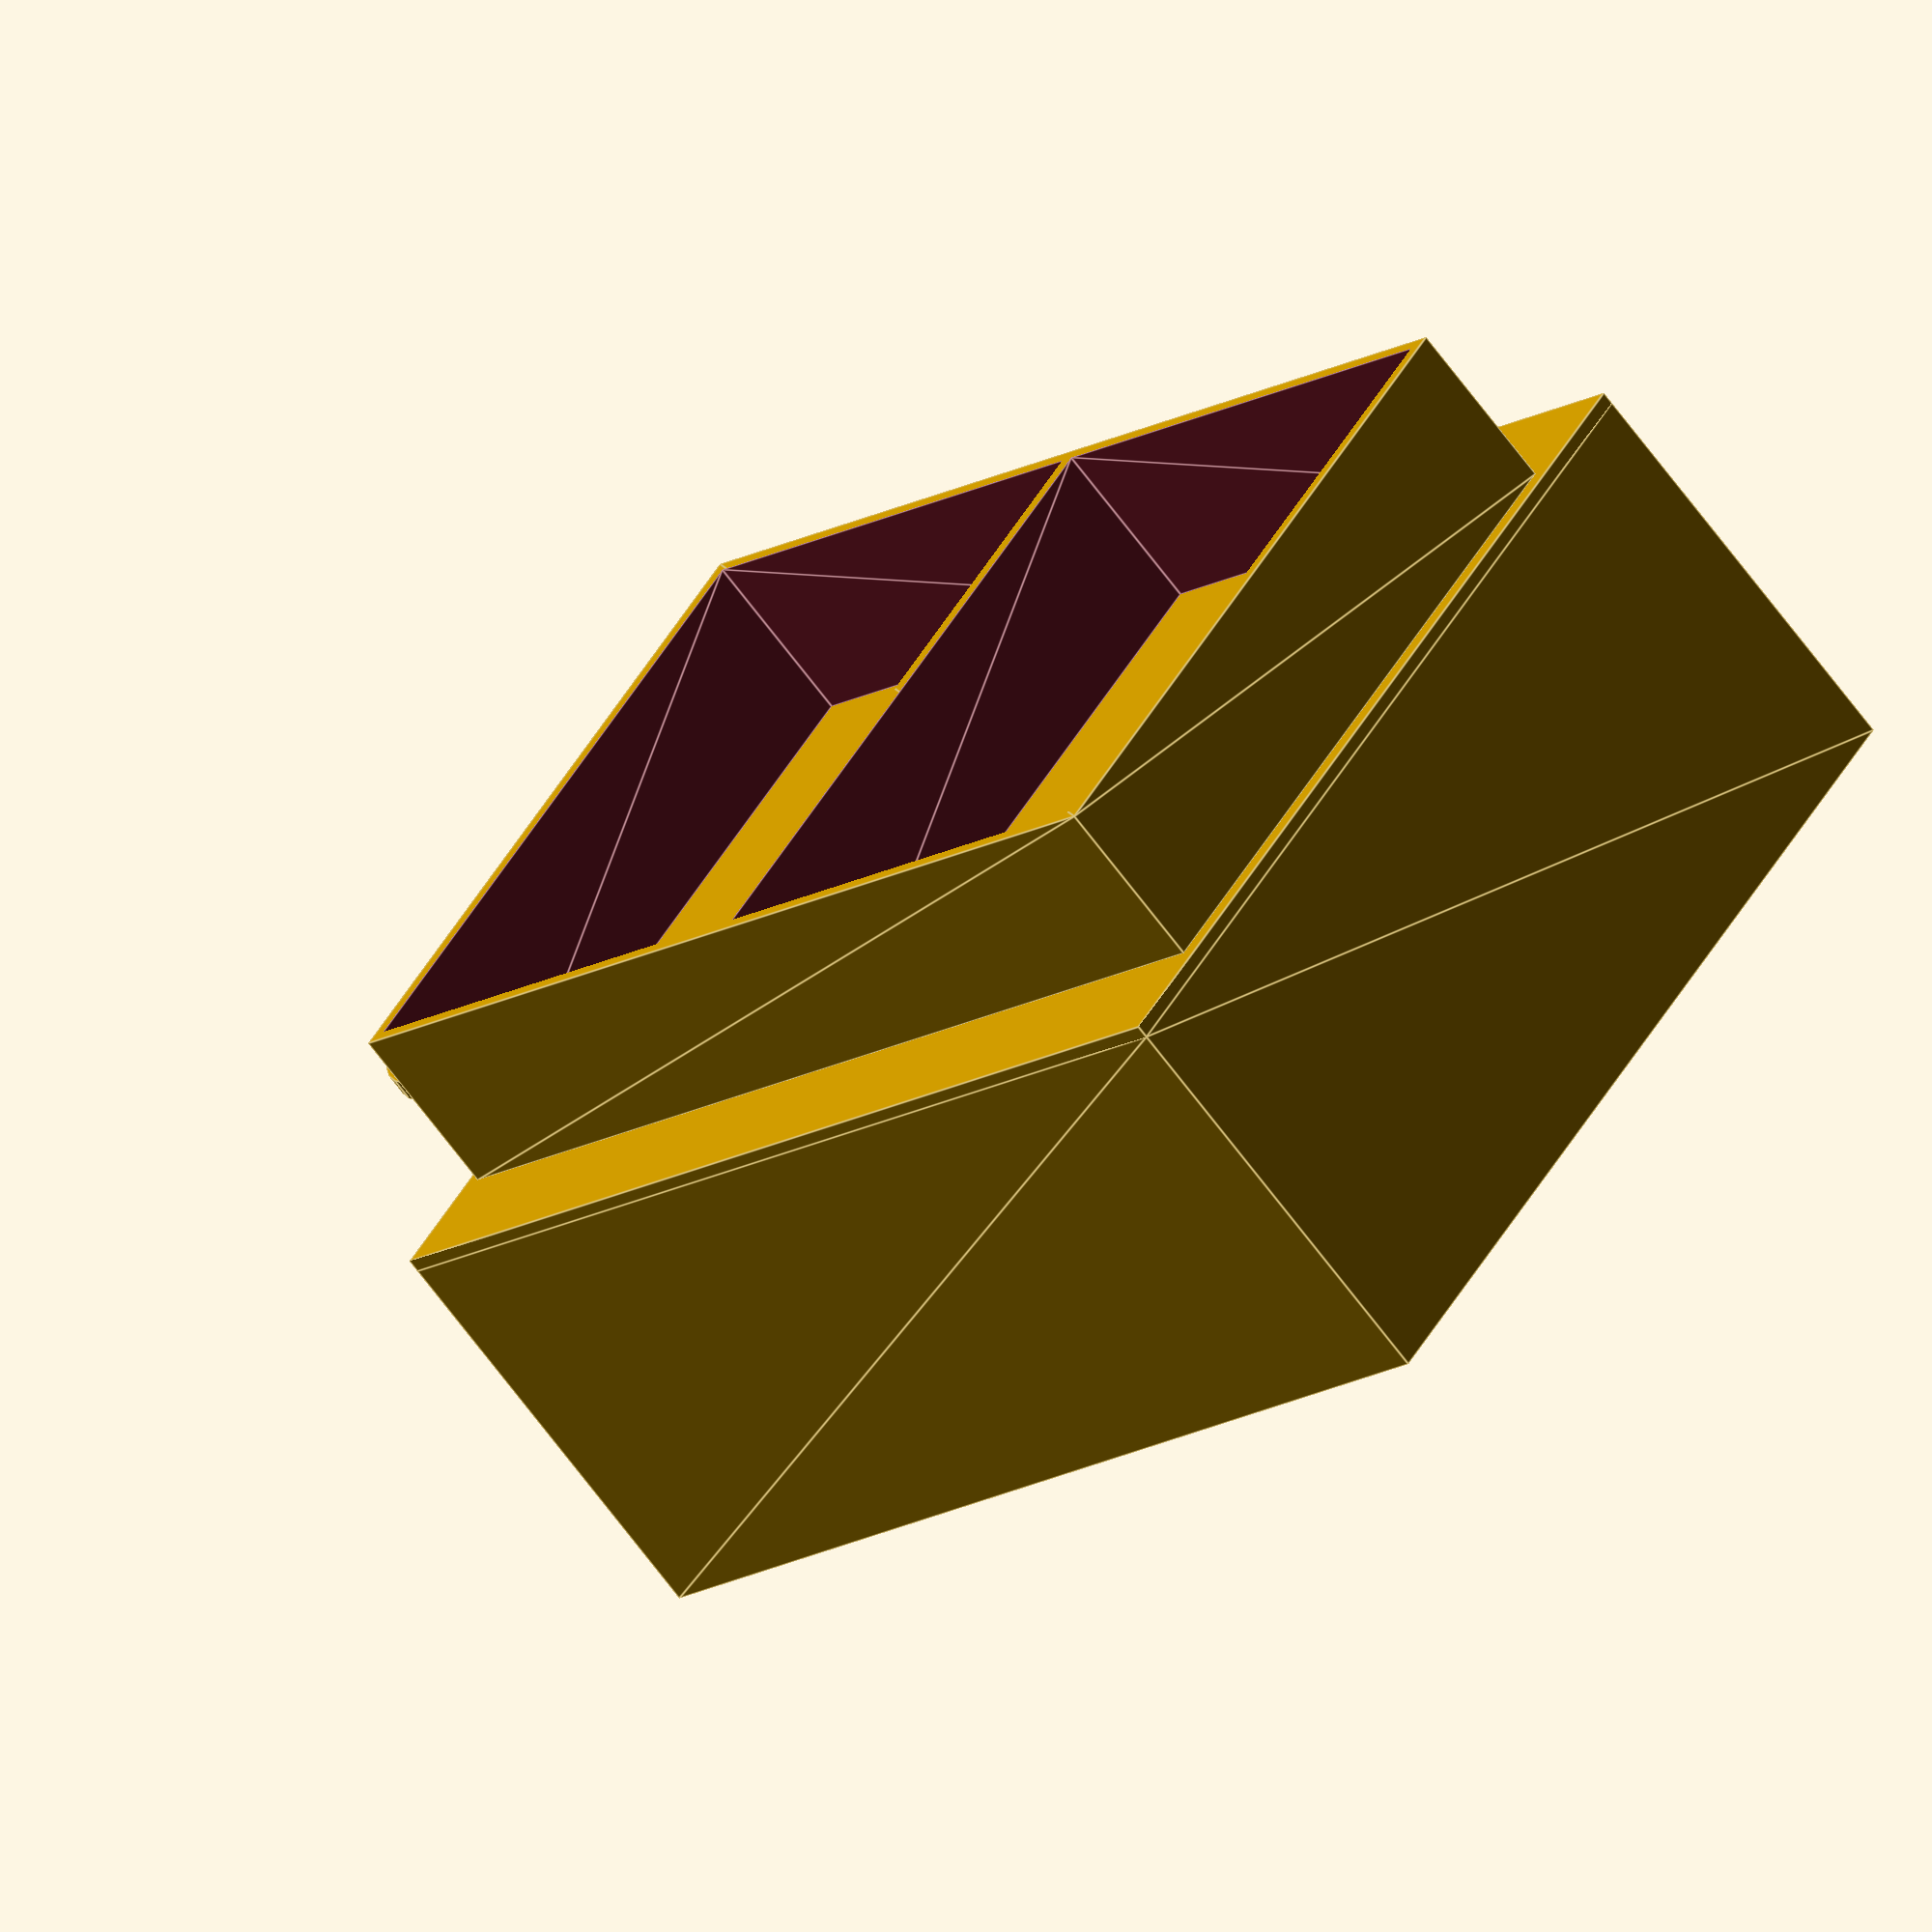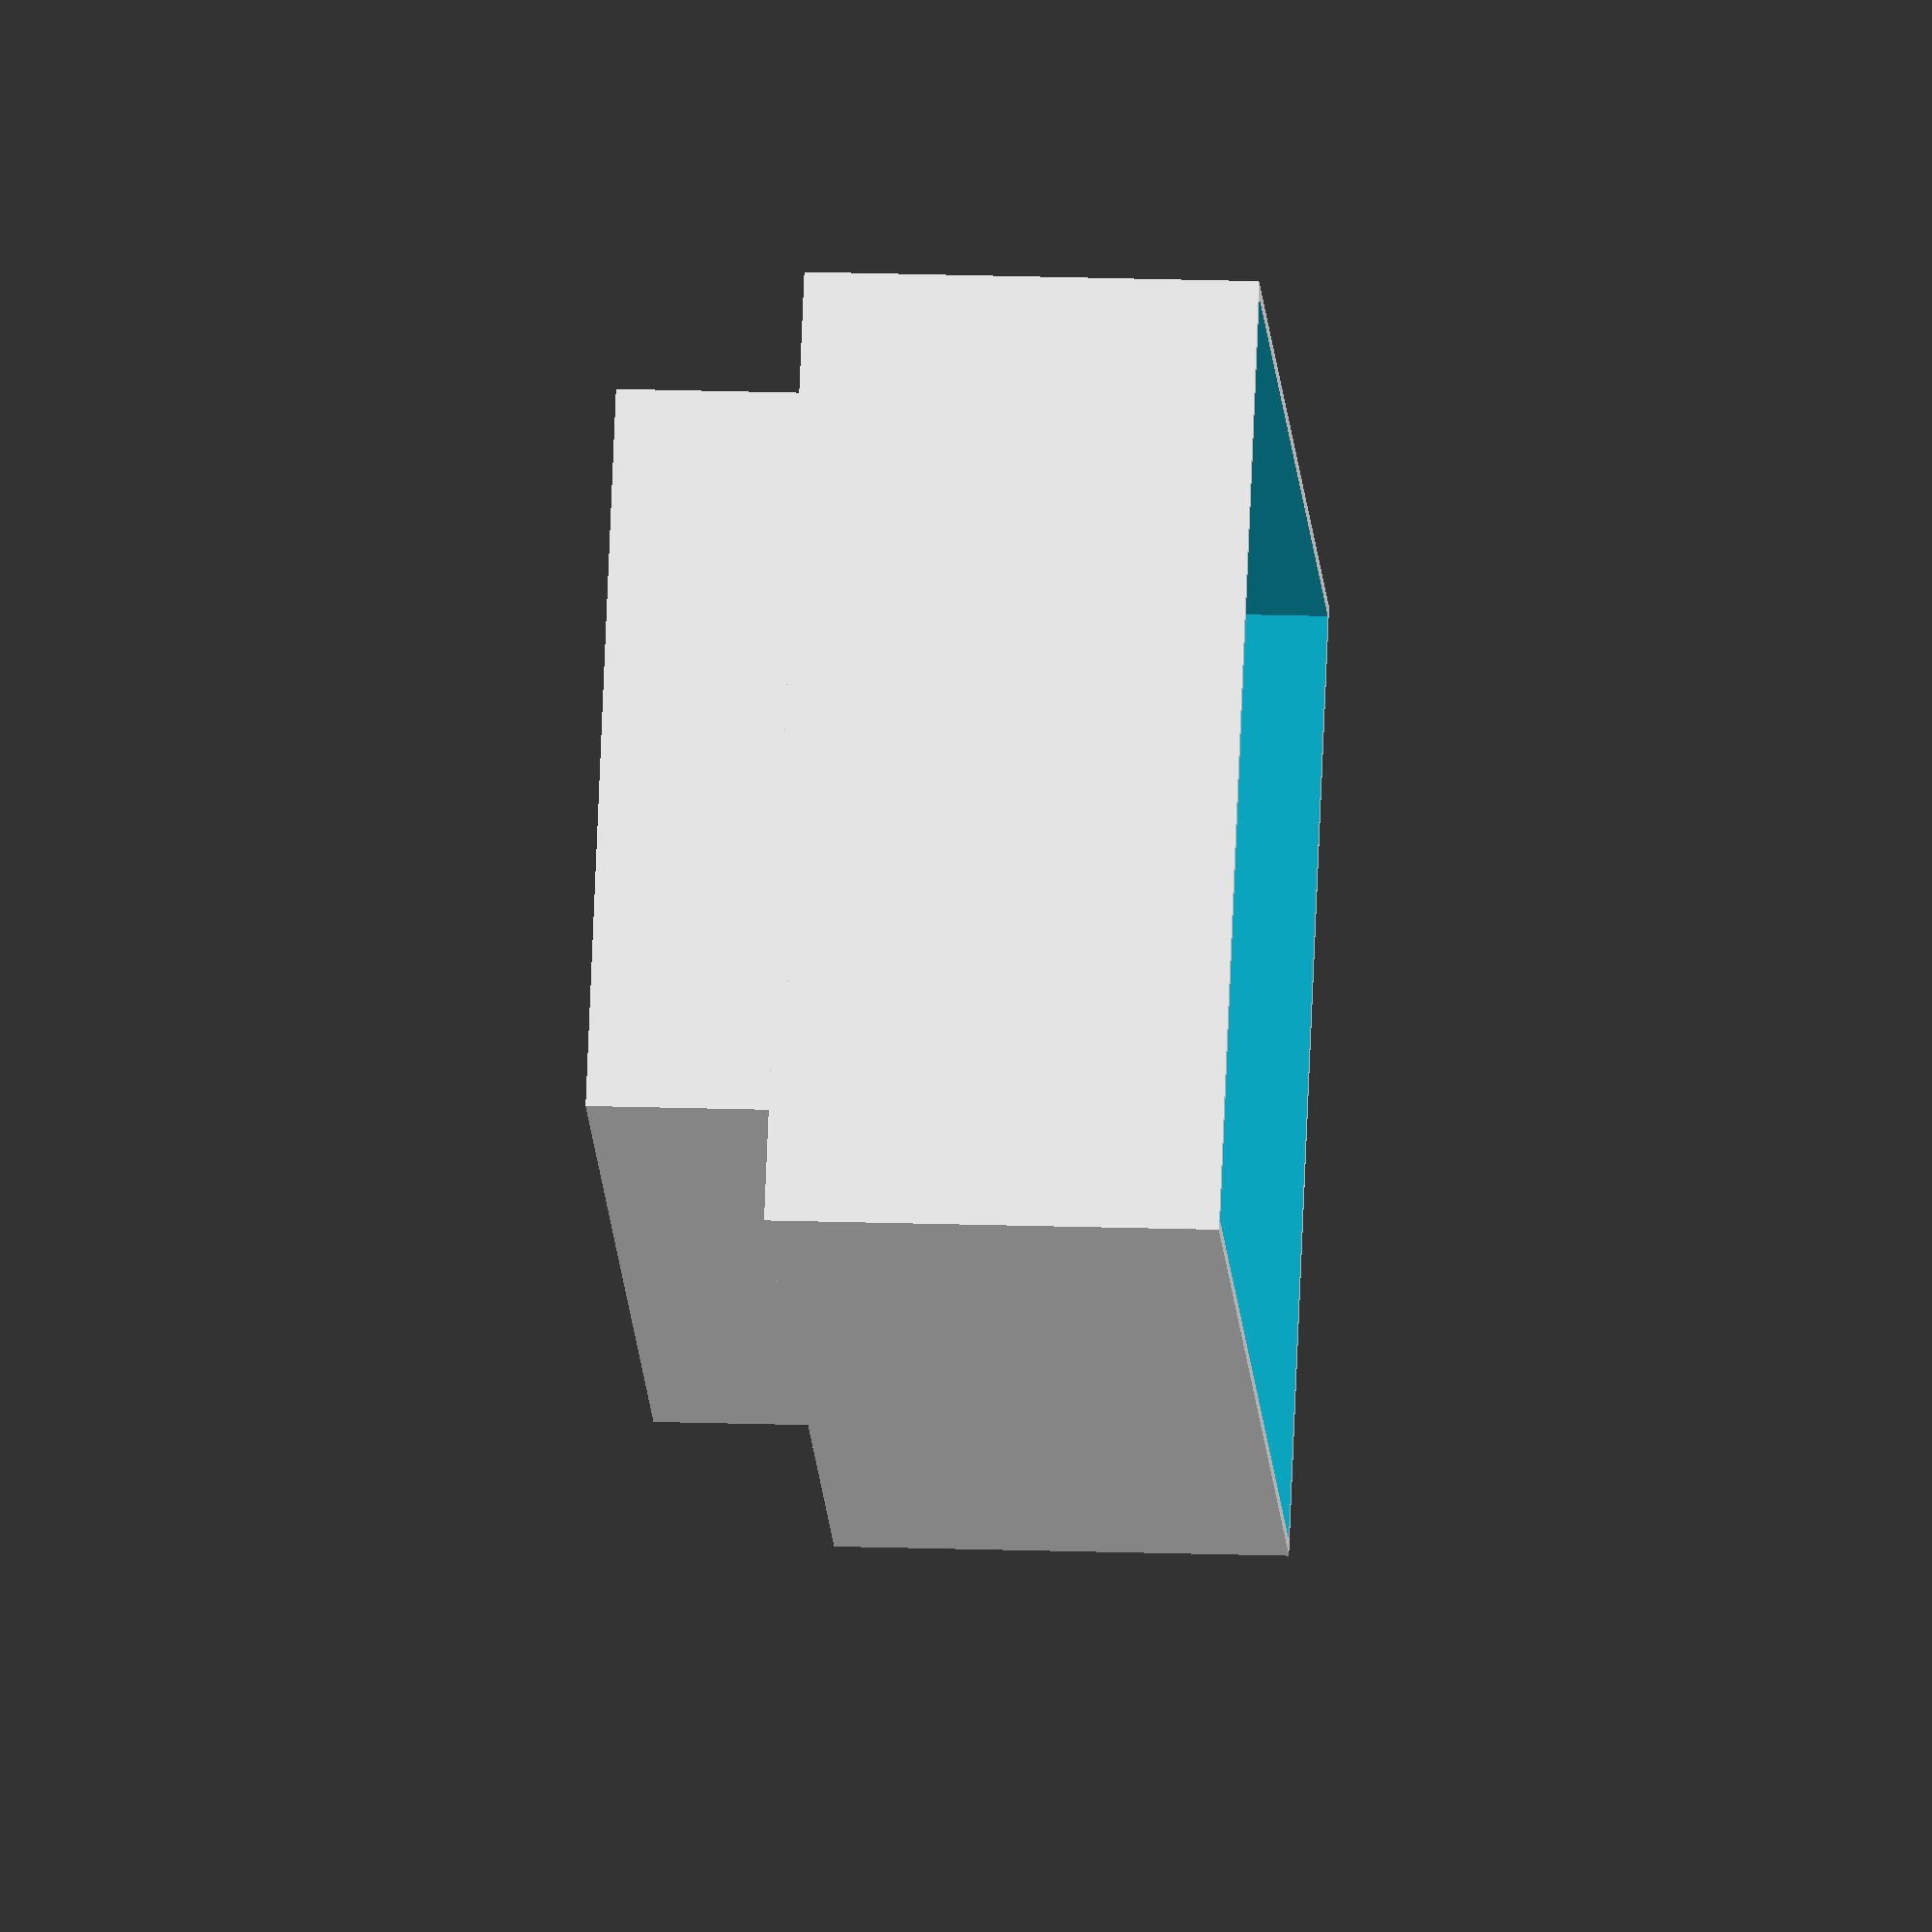
<openscad>


cards_x = 2.5*25.4+1;
cards_y = 3.5*25.4+1;
cards_z=20+3;
twt = 1.67;
d_token = 30;
burrito_x = 135;
burrito_y = 120;
burrito_z = 55;
module voids(){
	translate([0,0,0])
	translate([0,0,(burrito_z+twt)/2])
		cube([burrito_x, burrito_y, burrito_z], center=true);
	translate([-(cards_x+twt)/2,0,-(cards_z+twt)/2])
		cube([cards_x, cards_y, cards_z], center=true);
	translate([(cards_x+twt)/2,0,-(cards_z+twt)/2])
		cube([cards_x, cards_y, cards_z], center=true);
}



cube([burrito_x+2*twt, burrito_y+2*twt, twt + .02], center=true);
difference(convexity=20){
	minkowski(convexity=20){
		voids();
		cube([2*twt,2*twt,.01], center=true);
	}
	minkowski(convexity=20){
		voids();
		cube([.01,.01,.02], center=true);
	}
}


translate([100,0,0]) cylinder(d=d_token,h=3);
</openscad>
<views>
elev=66.6 azim=324.4 roll=216.3 proj=o view=edges
elev=164.2 azim=212.8 roll=265.7 proj=o view=wireframe
</views>
